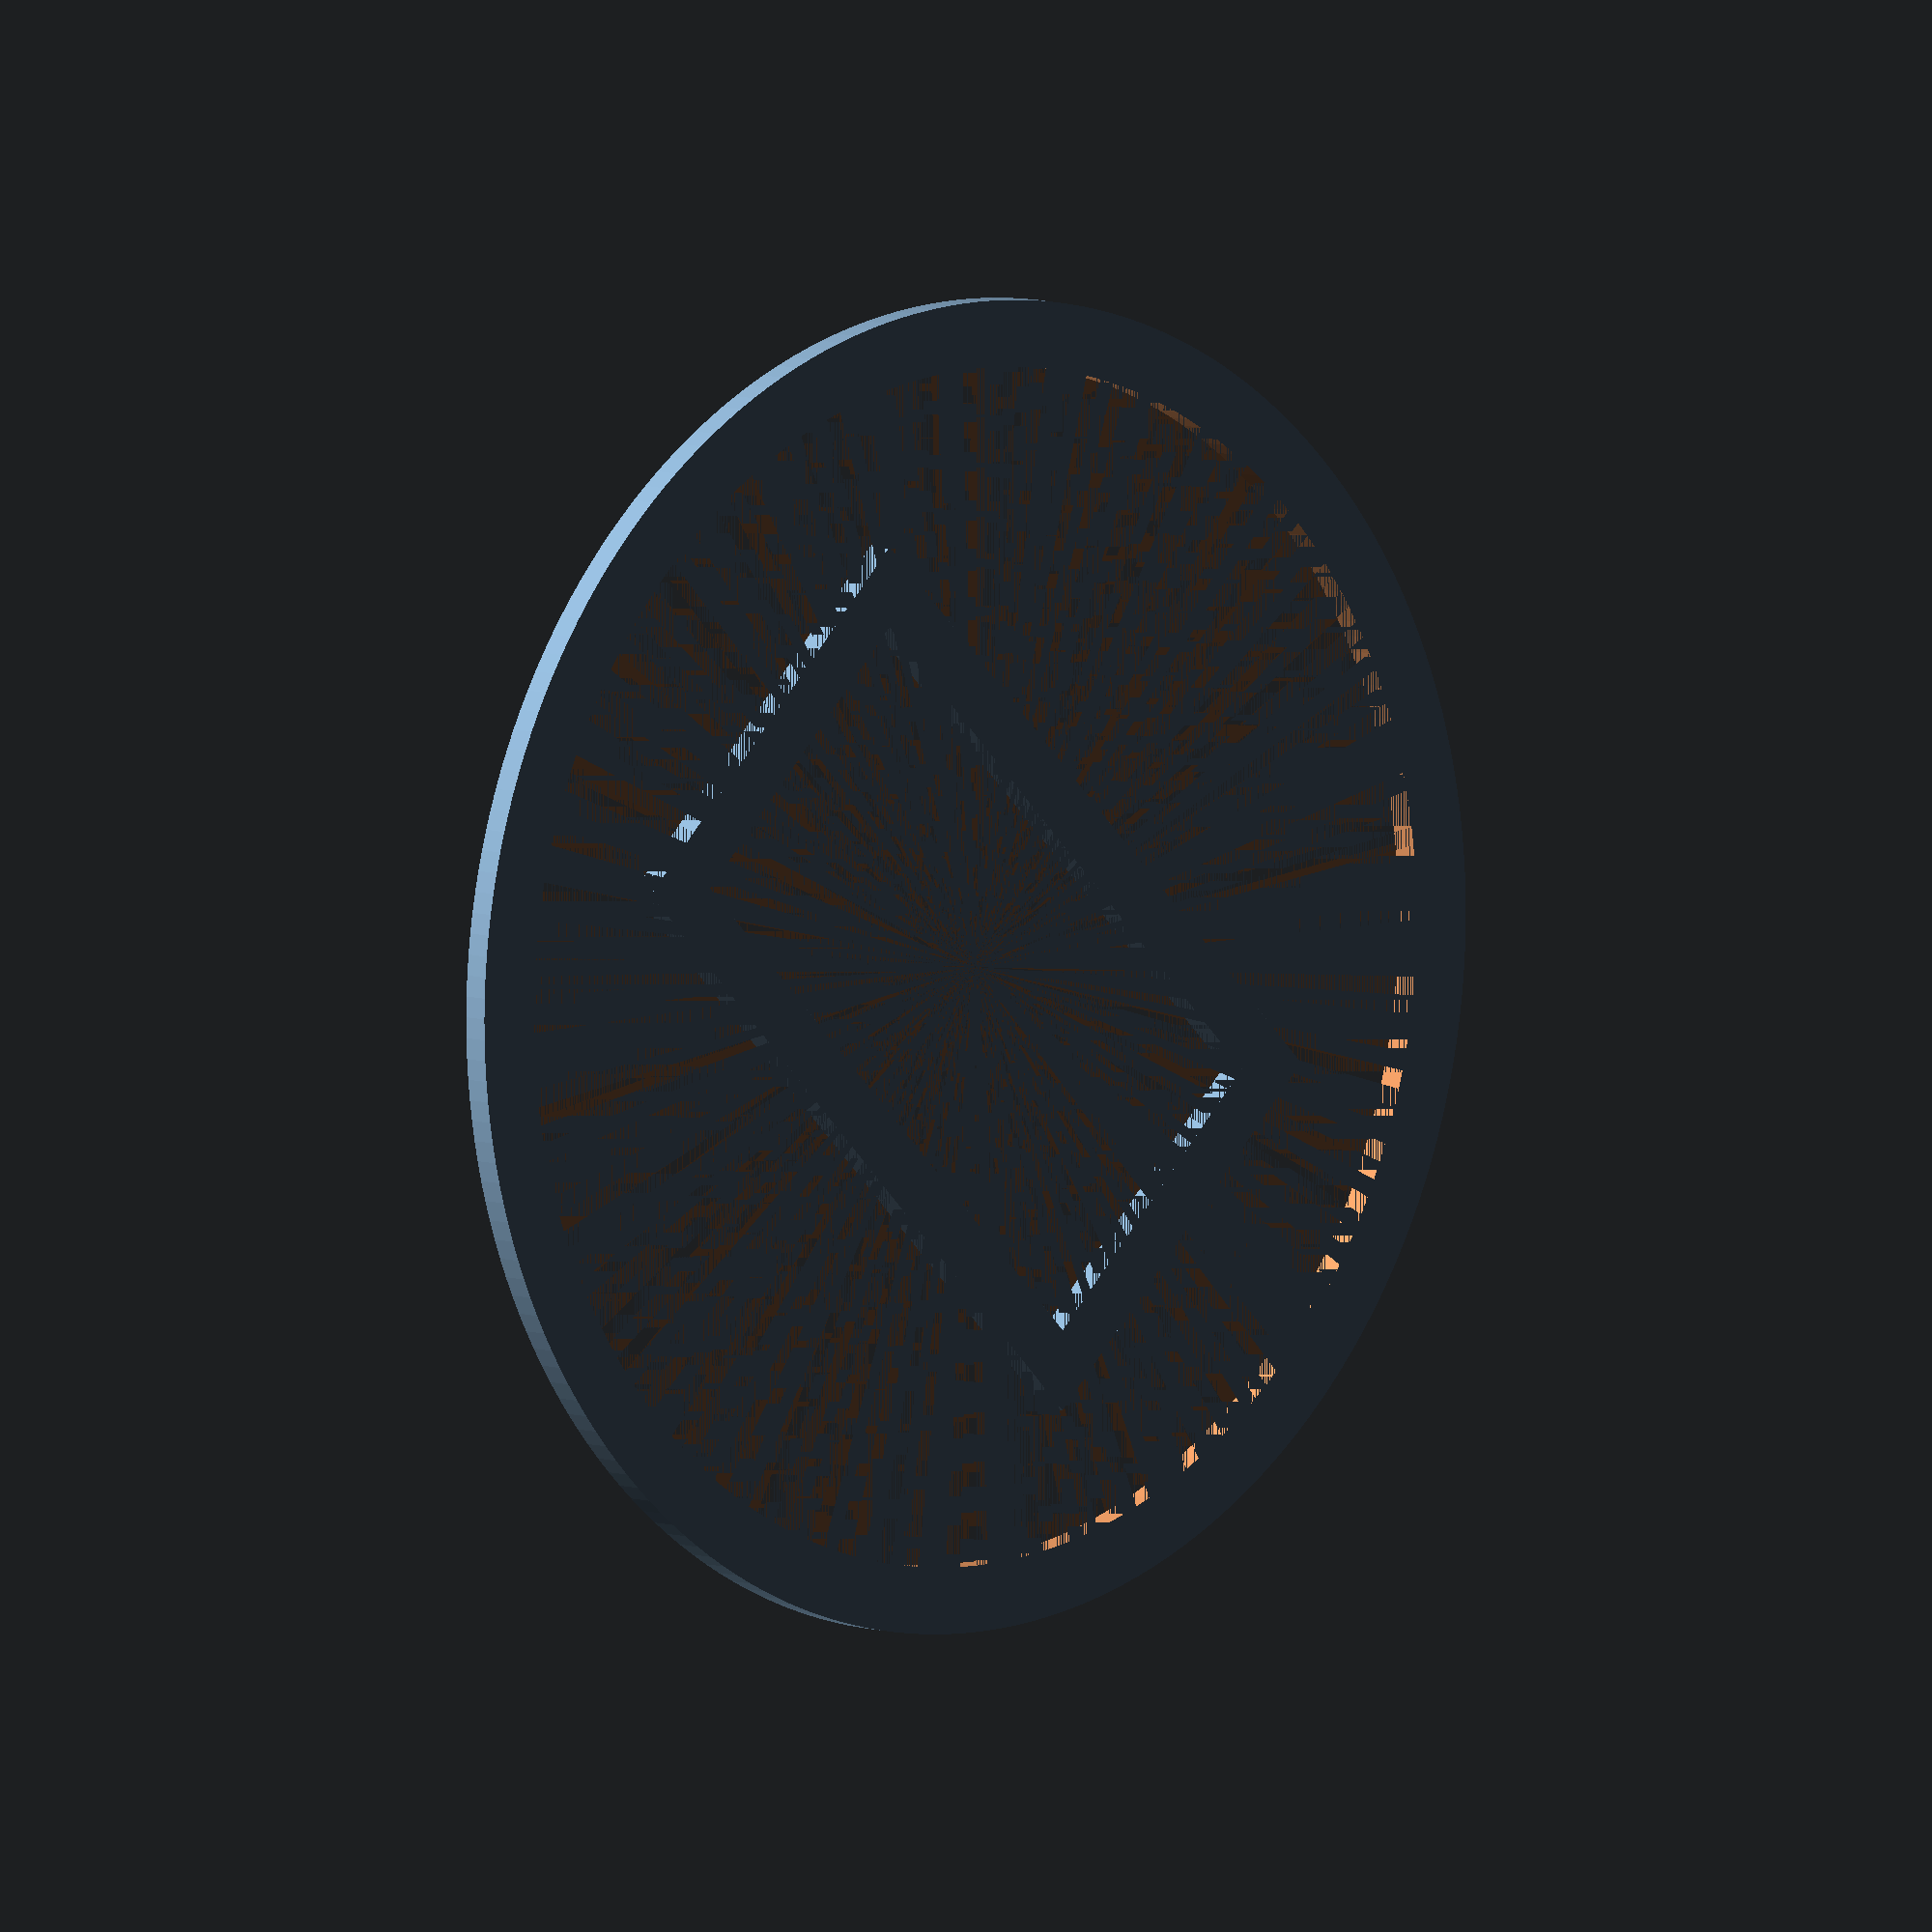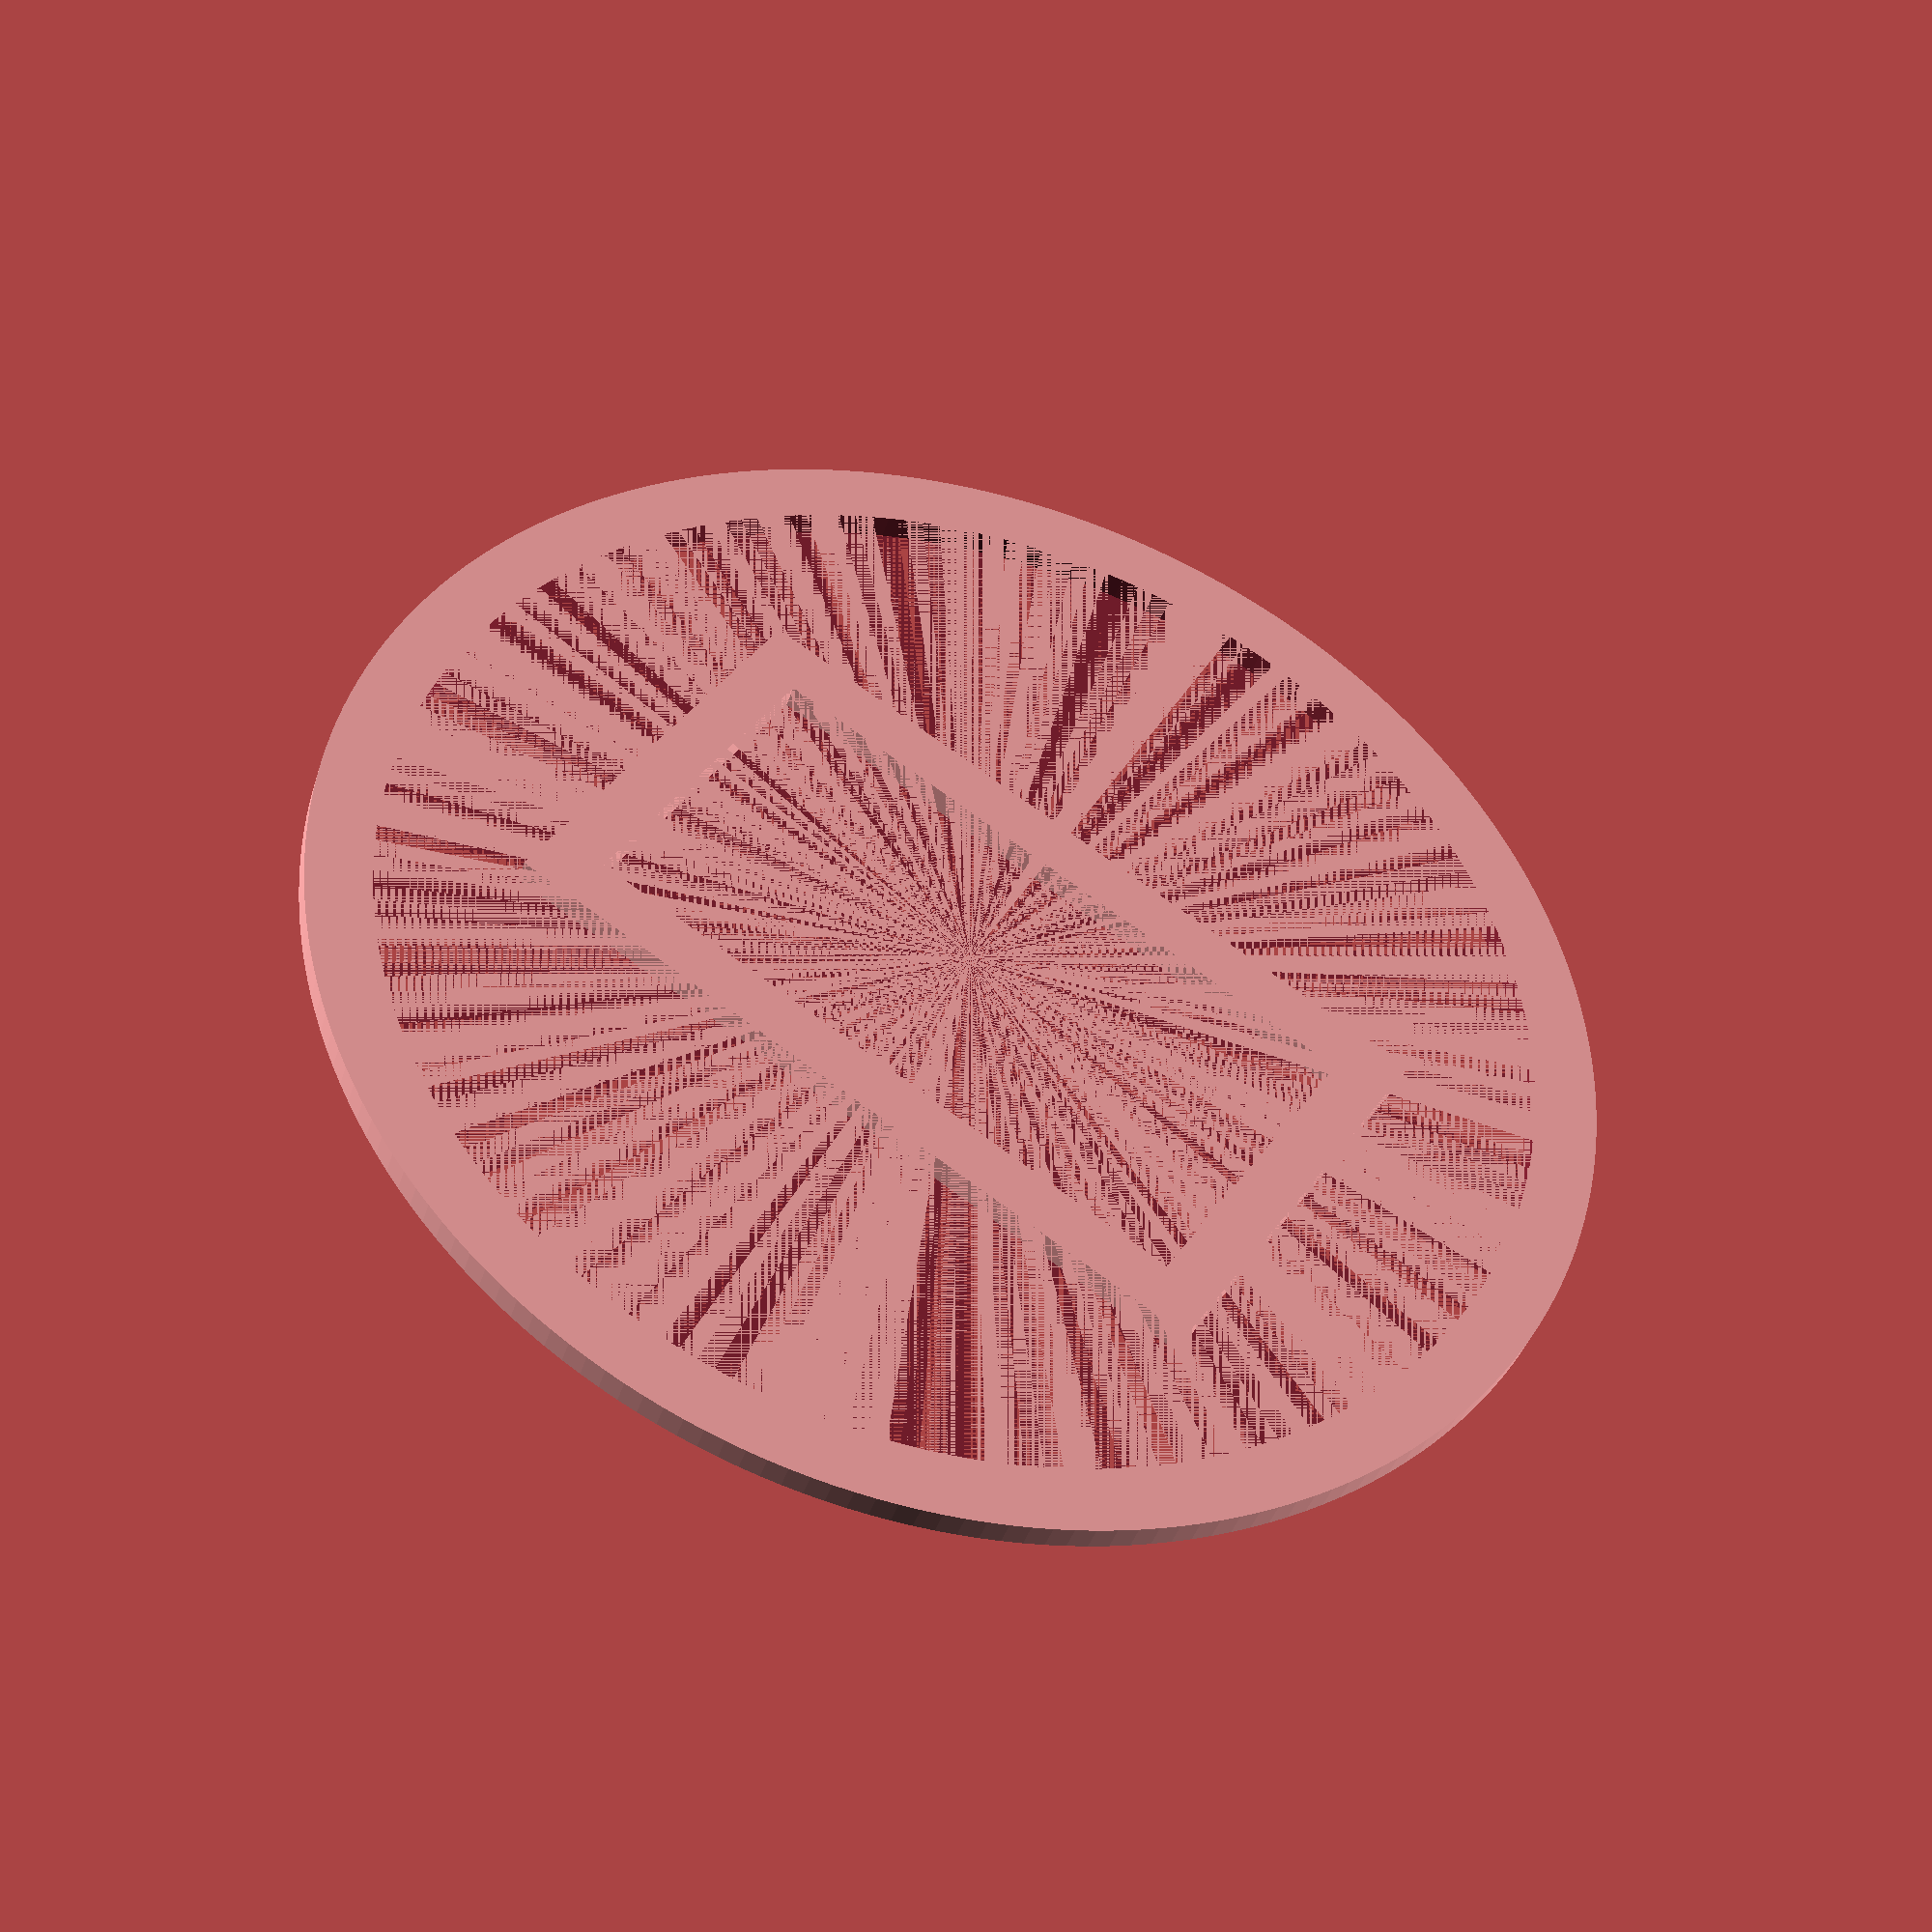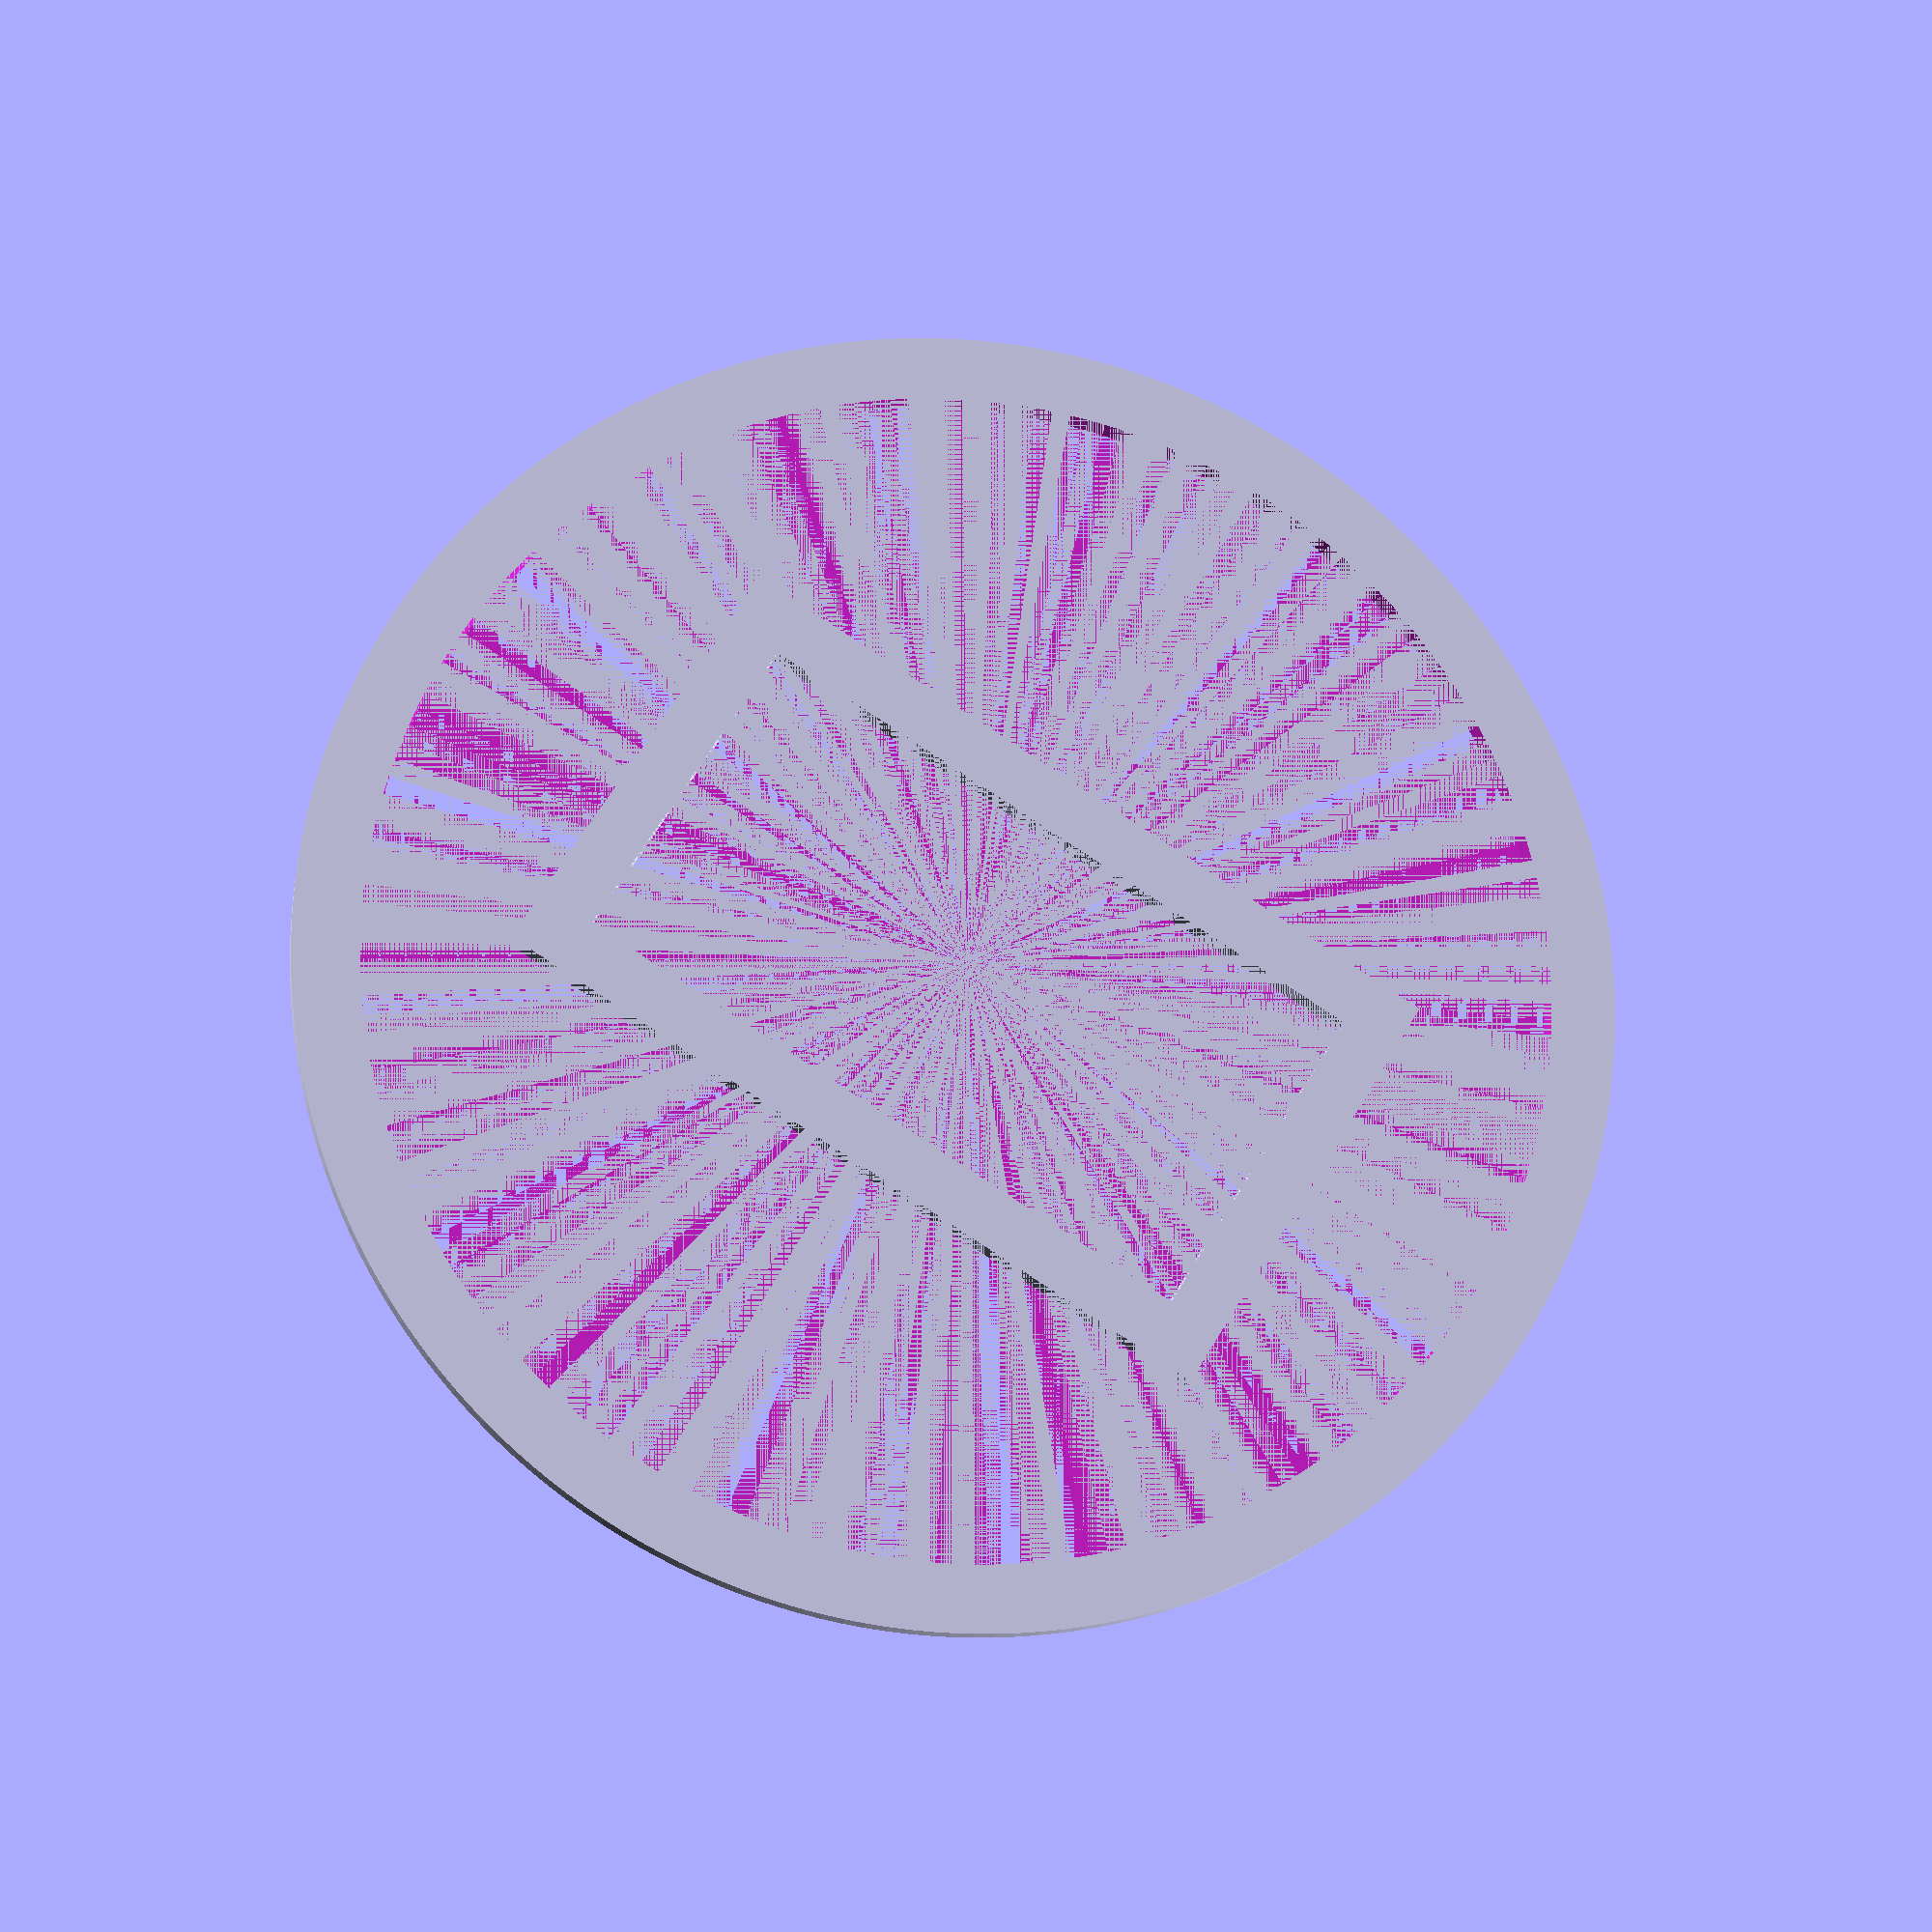
<openscad>
module body(){
    intersection(){
        cylinder(r=12.5,h=10,center=true,$fn=200);
        scale([1,1,0.8])sphere(r=12.5,$fn=200);
    }
}

module ring(){
    difference(){
        cylinder(r=10,h=0.6,$fn=200);
        cylinder(r=9,h=0.6,$fn=200);
    }
}

module male(text){
    difference(){
        cylinder(r=10,h=0.4,$fn=200);
        cylinder(r=9,h=0.4,$fn=200);
    }
    
    linear_extrude(0.4){
        text(text,size=12,valign="center",halign="center",font="LiSu",$fn=100);
    }
}

module female(text){
    difference(){
        body();
        translate([0,0,4.41])ring();
        translate([0,0,4.4])linear_extrude(0.6){
            text(text,size=12,valign="center",halign="center",font="LiSu",$fn=100);
        }
    }
}

male("傌");
//female("傌");

</openscad>
<views>
elev=173.1 azim=315.2 roll=222.9 proj=o view=wireframe
elev=220.2 azim=302.8 roll=196.6 proj=p view=solid
elev=195.8 azim=301.8 roll=190.0 proj=p view=wireframe
</views>
